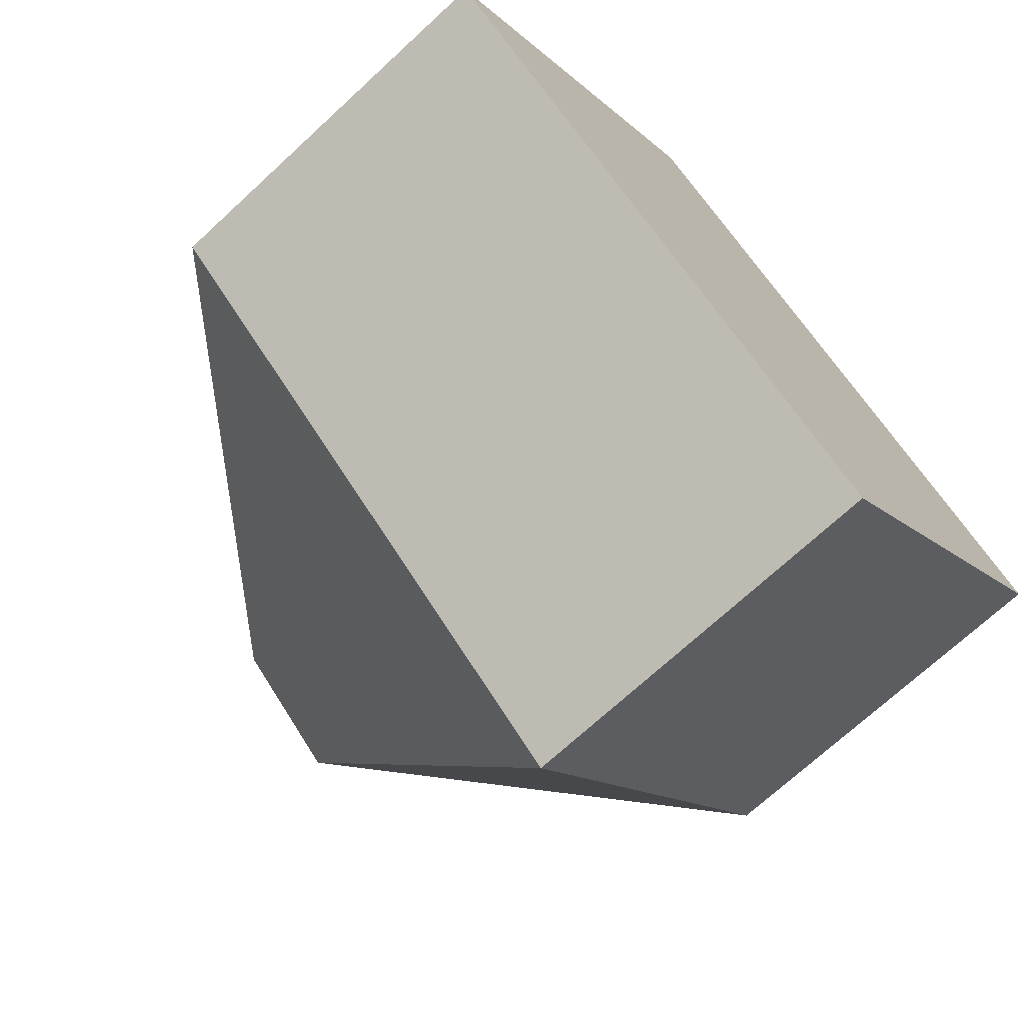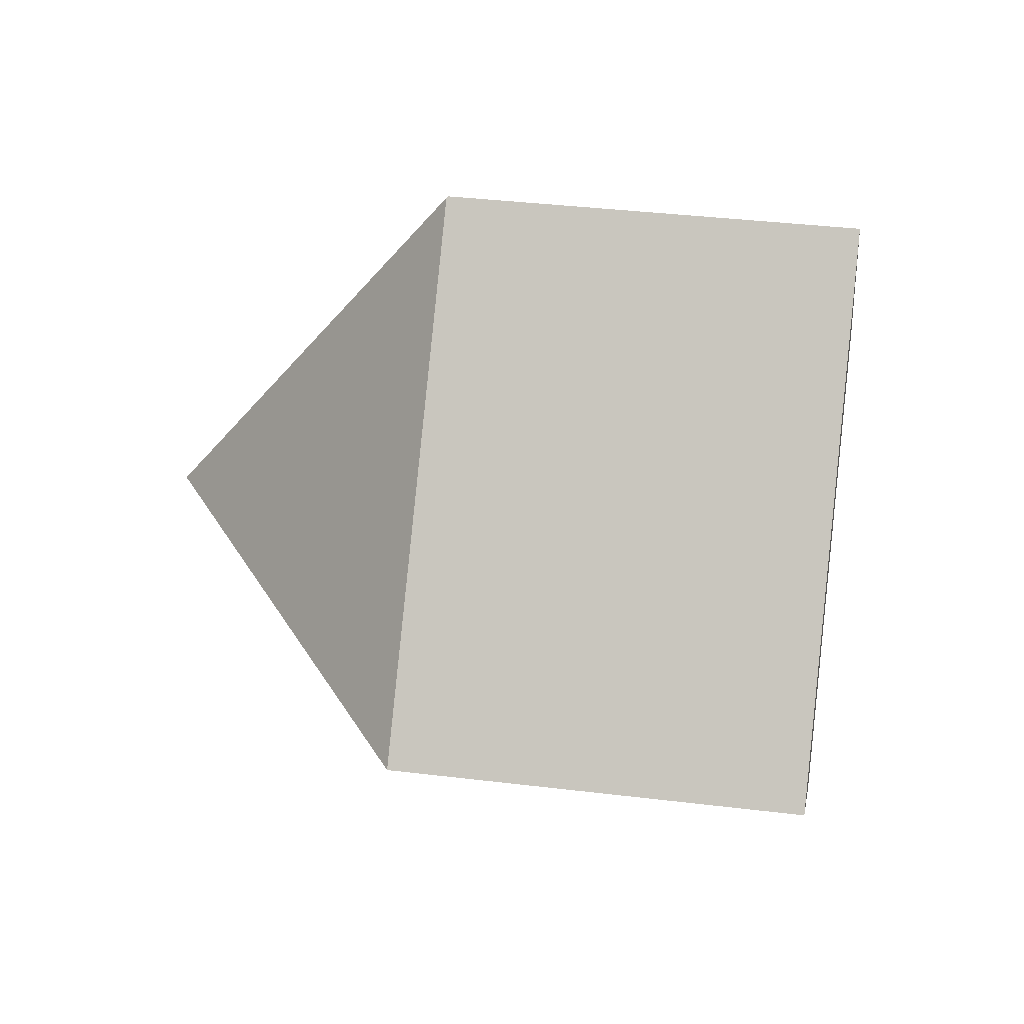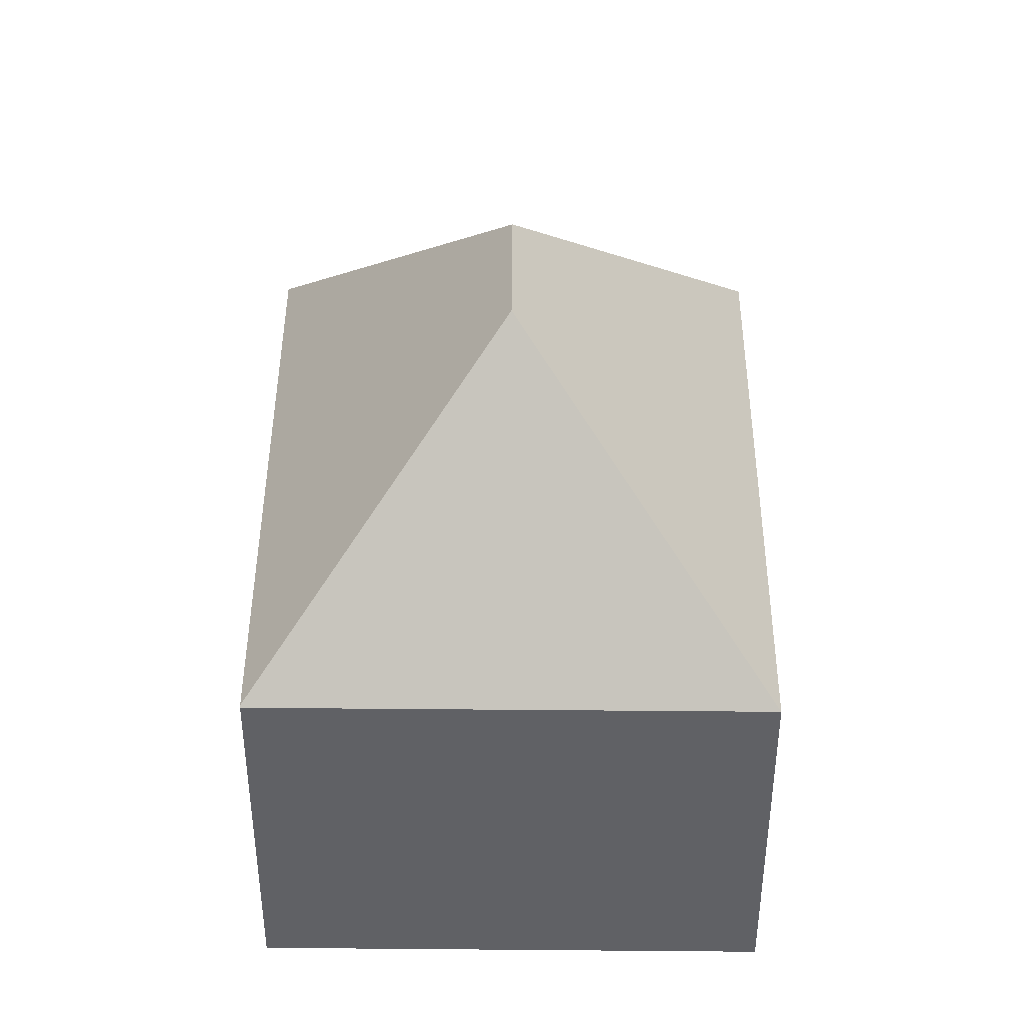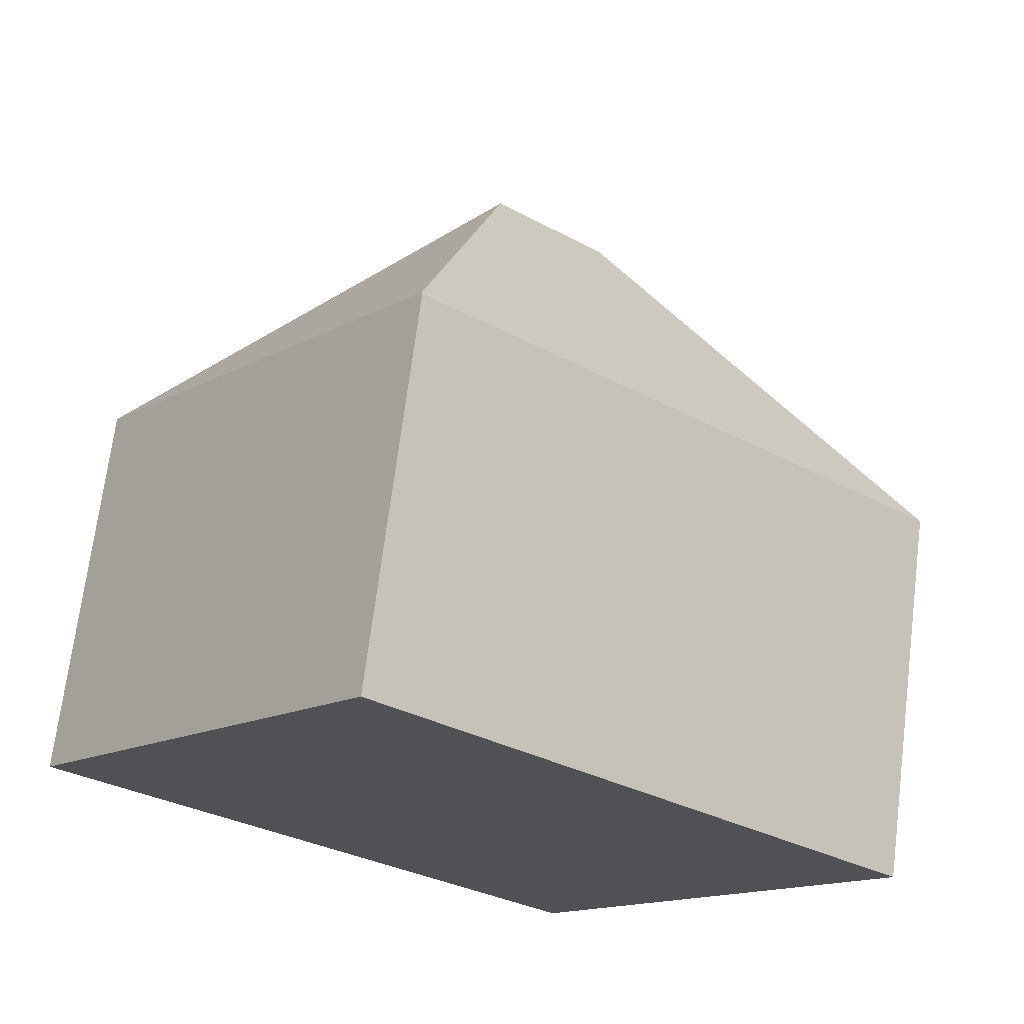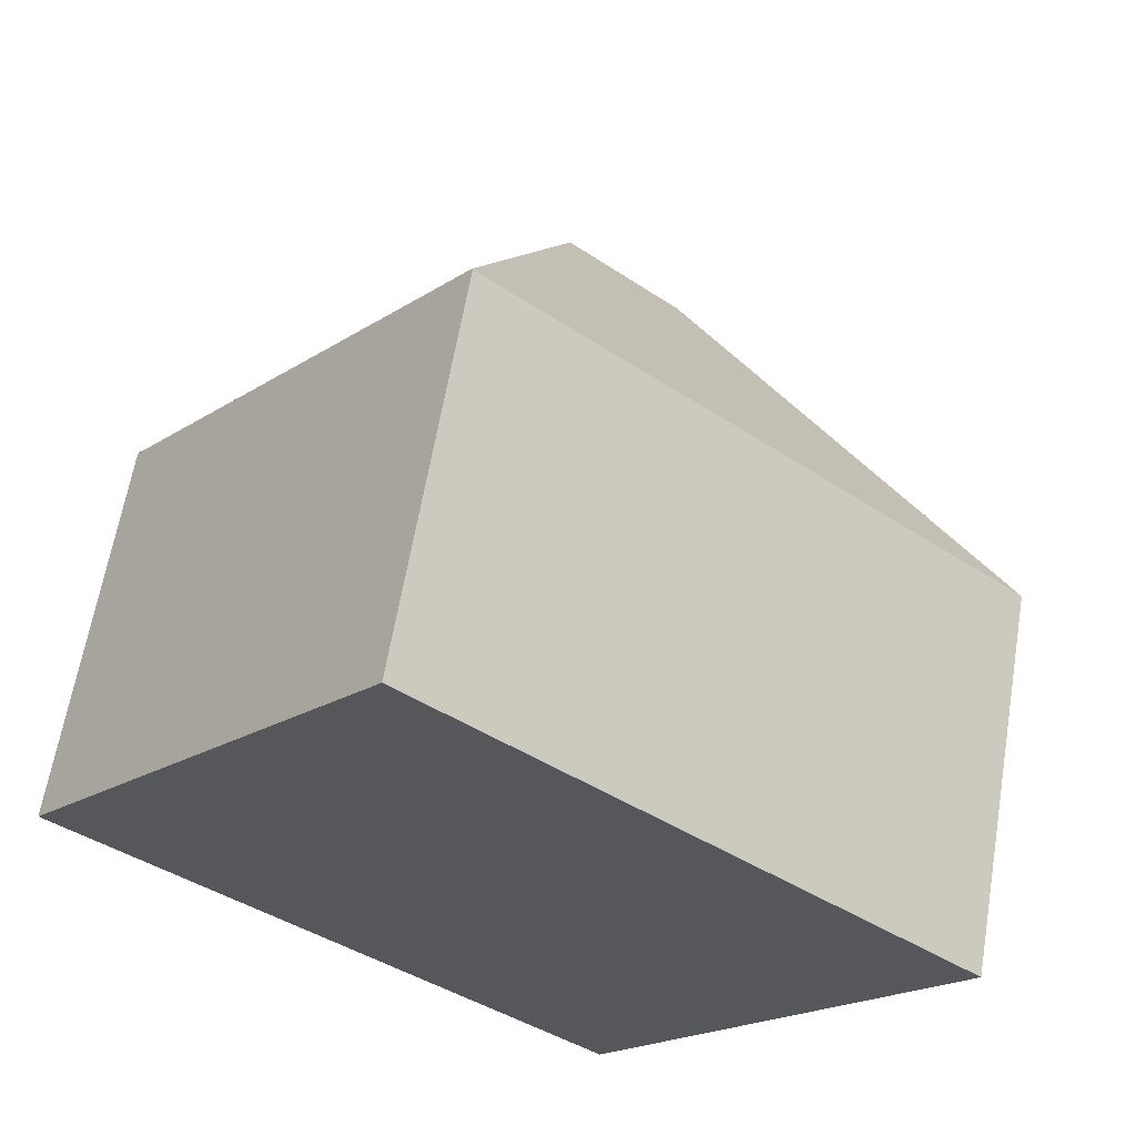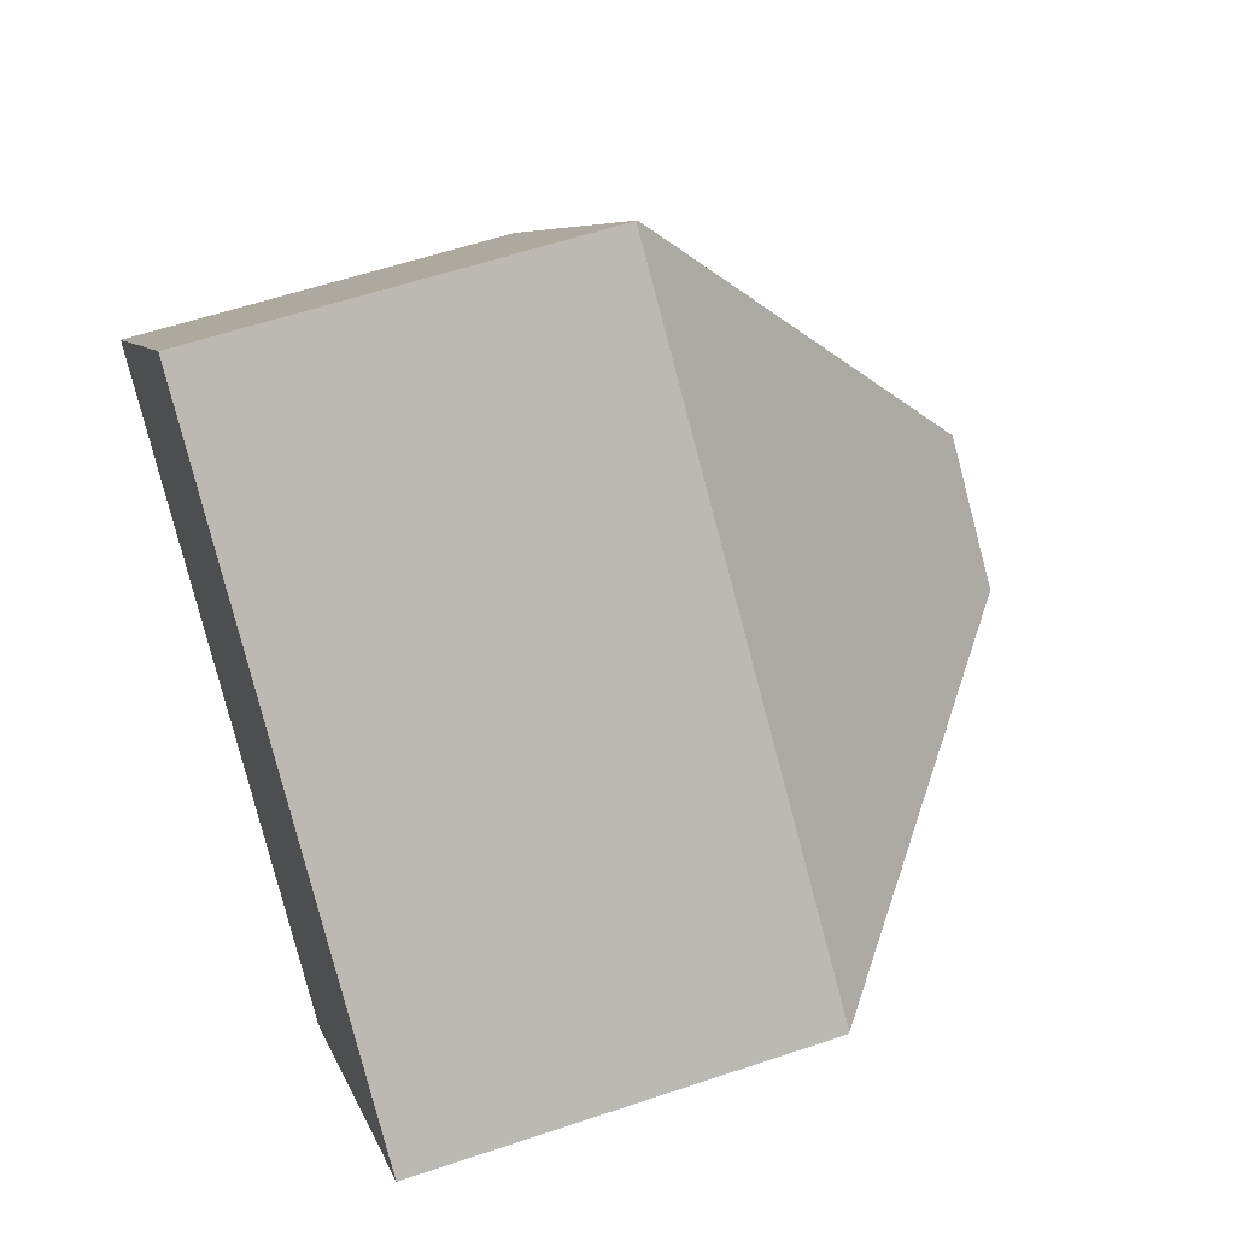
<metadata>
{"format":"obj","ext":"obj","renderer":"f3d","projection":"perspective","resolution":1024,"background":"white","views":[{"elev":-70.6,"azim":-47.2,"up":"+Z"},{"elev":36.3,"azim":-80.9,"up":"+Z"},{"elev":42.5,"azim":130.3,"up":"+Y"},{"elev":70.0,"azim":7.2,"up":"+Z"},{"elev":62.8,"azim":9.6,"up":"+Z"},{"elev":58.0,"azim":70.7,"up":"+Z"}]}
</metadata>
<code>
v  17.21 7.713 -0.496
v  6.838 7.676 8.22
v  6.856 7.645 8.242
v  7.52 13.45 0.68
v  9.734 13.45 -1.172
v  0 7.676 4.7e-16
v  17.23 7.679 -0.516
v  10.42 7.676 -8.714
v  10.42 5.336e-16 -8.714
v  0 0 0
v  6.838 -5.033e-16 8.22
v  6.856 -5.047e-16 8.242
v  17.21 3.037e-17 -0.496
v  17.23 3.16e-17 -0.516
g defaultobject
f 1 2 3
f 2 1 4
f 4 1 5
f 4 6 2
f 7 5 1
f 5 7 8
f 4 8 6
f 8 4 5
f 9 6 8
f 6 9 10
f 10 2 6
f 2 10 11
f 2 11 3
f 3 11 12
f 12 1 3
f 1 12 13
f 1 13 7
f 7 13 14
f 14 8 7
f 8 14 9
f 14 10 9
f 10 14 13
f 10 13 11
f 11 13 12

</code>
